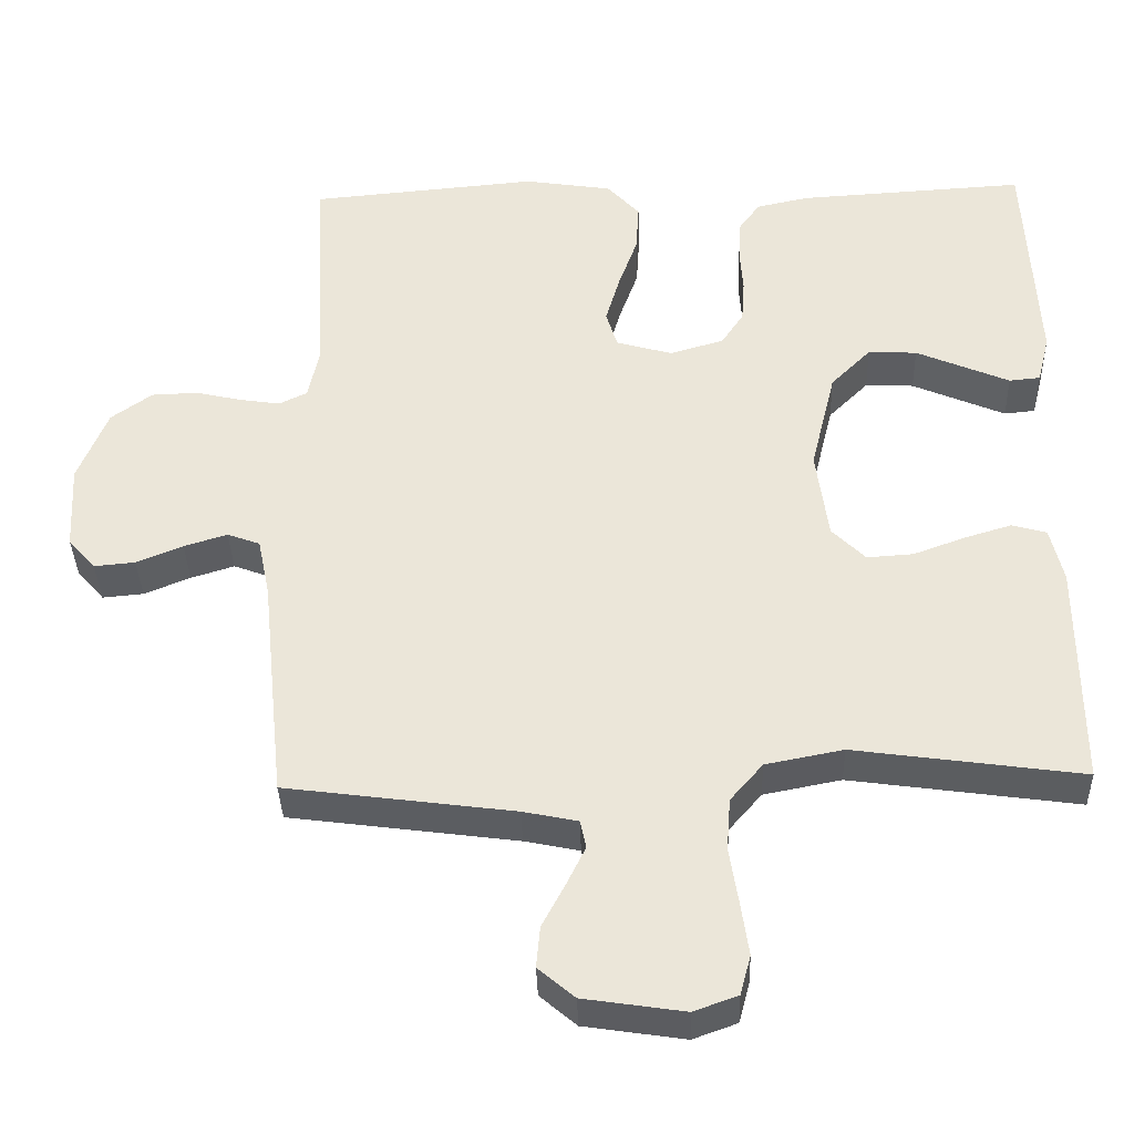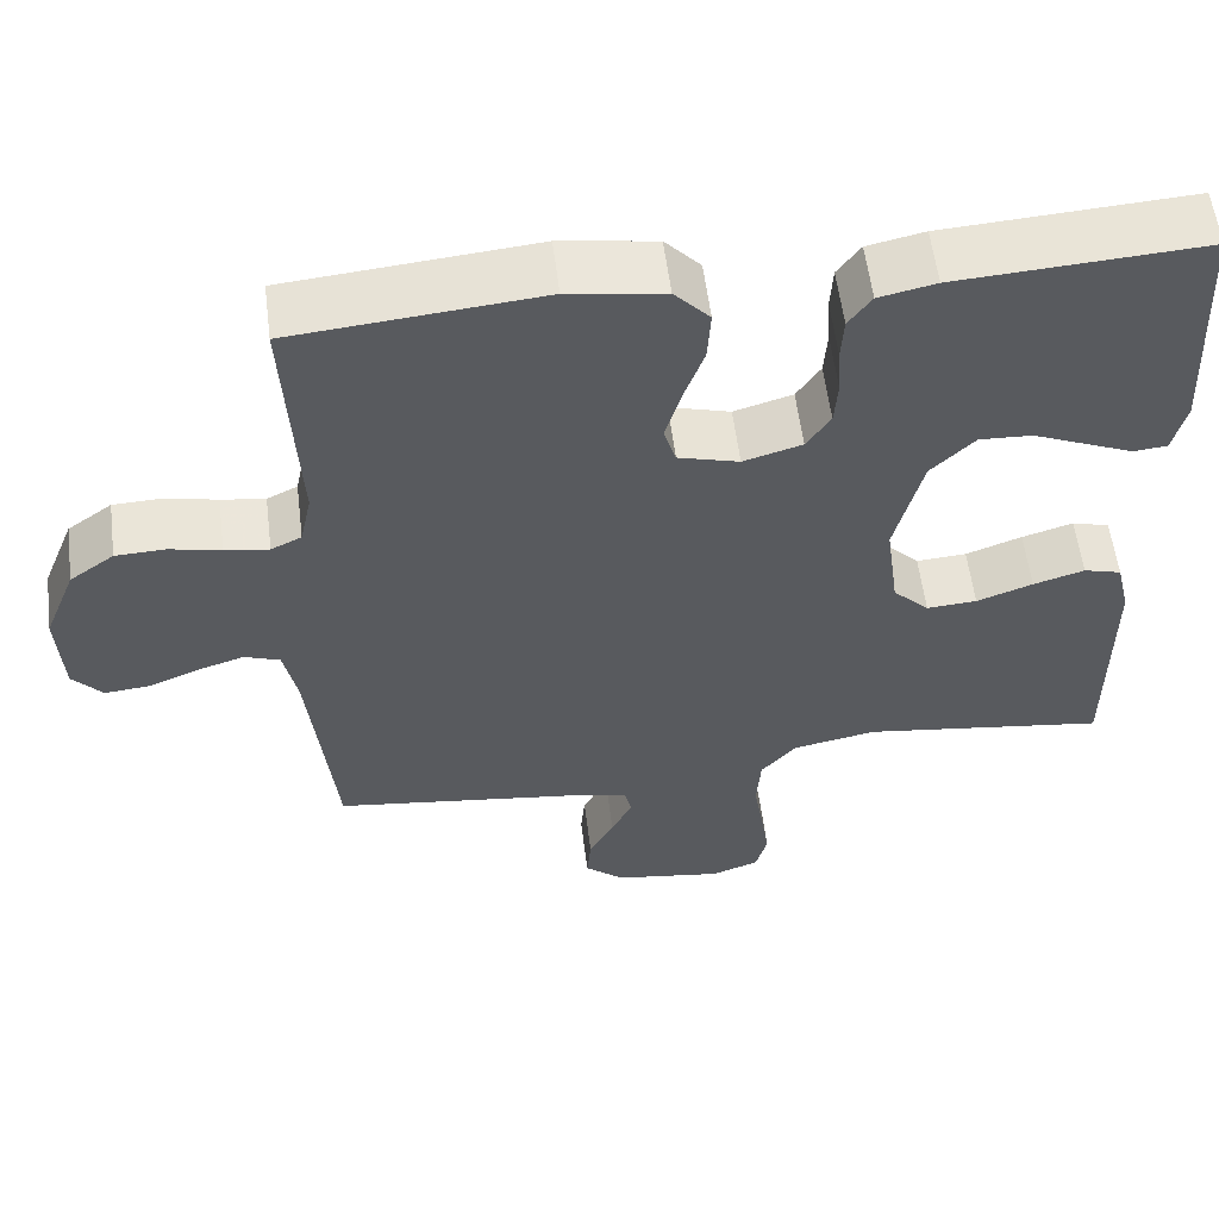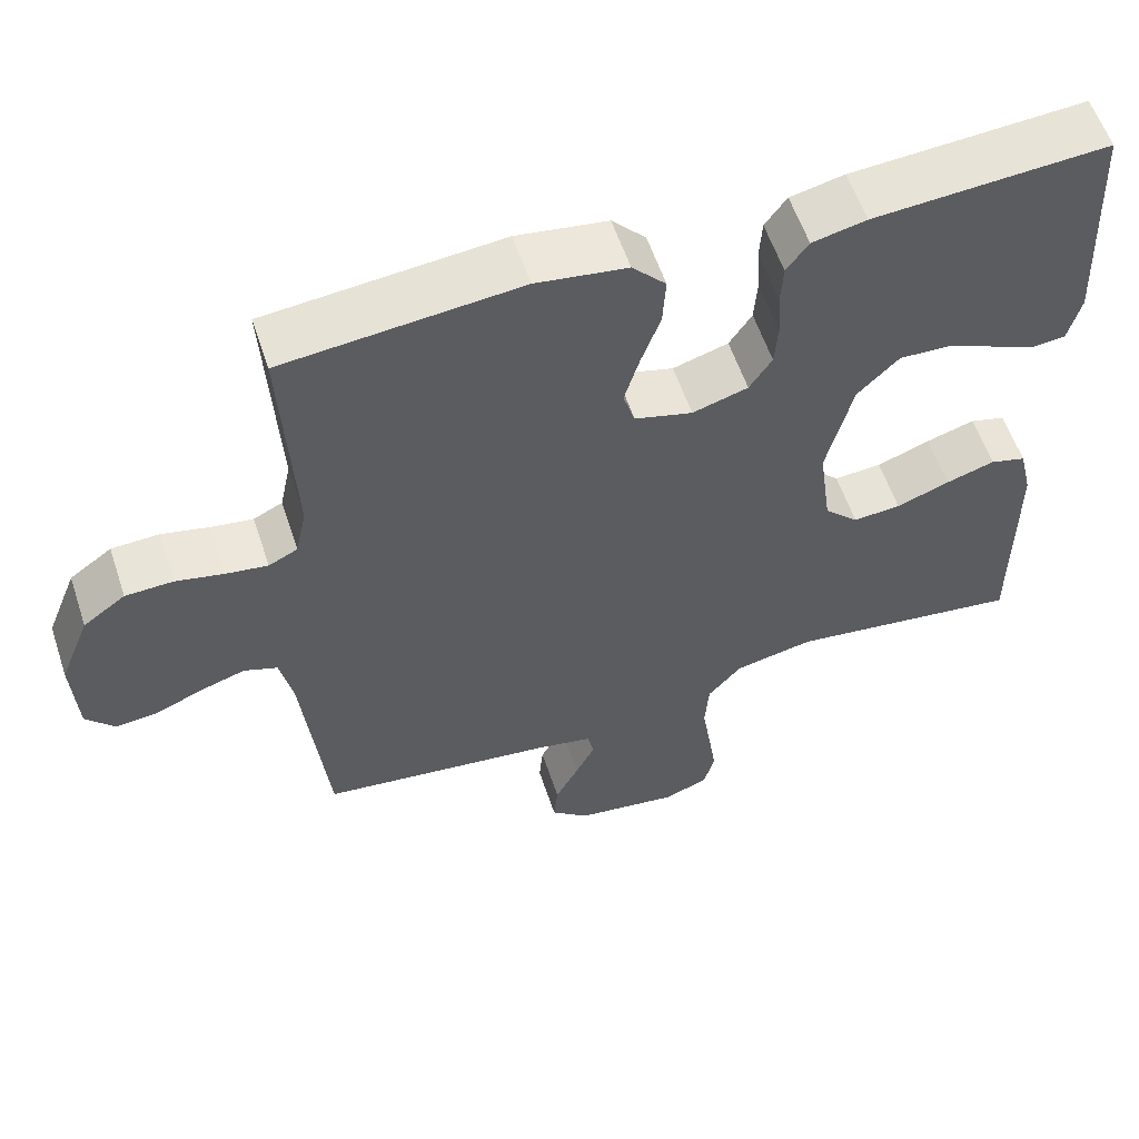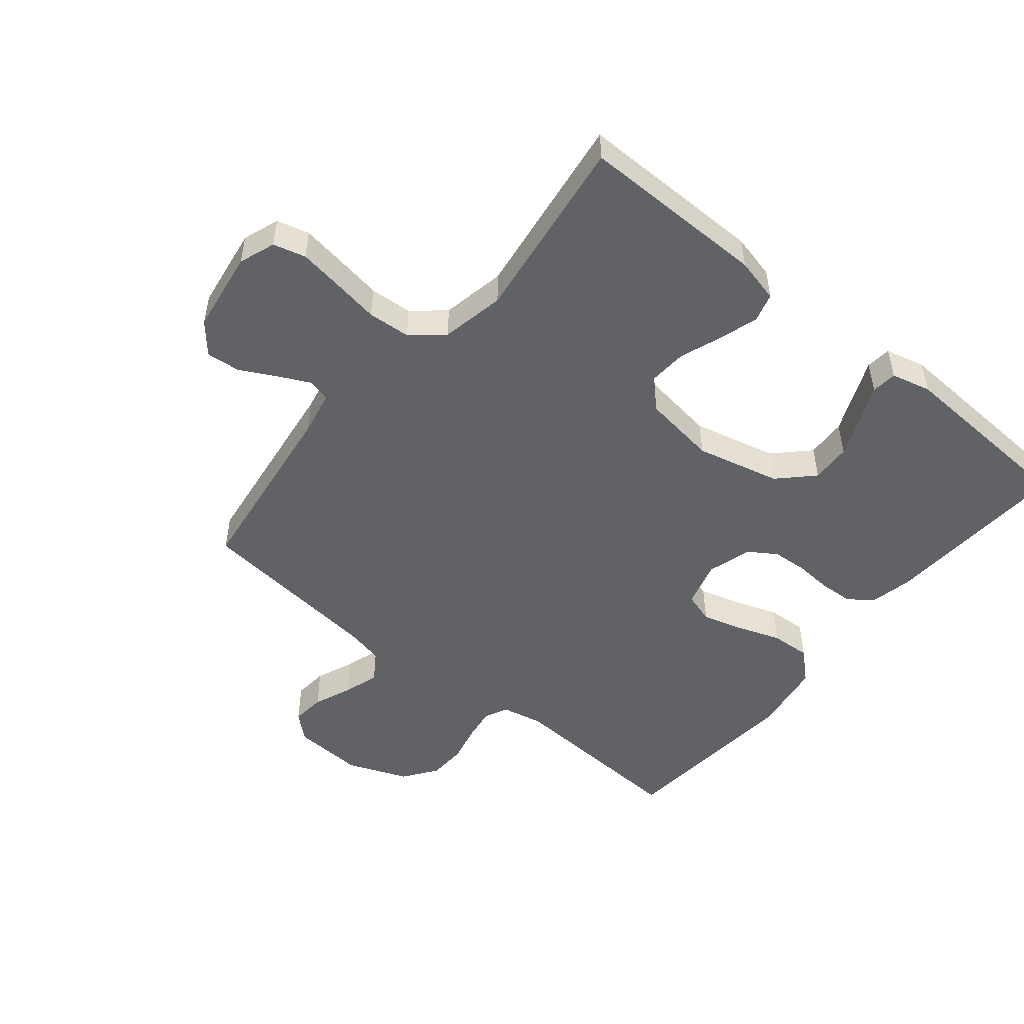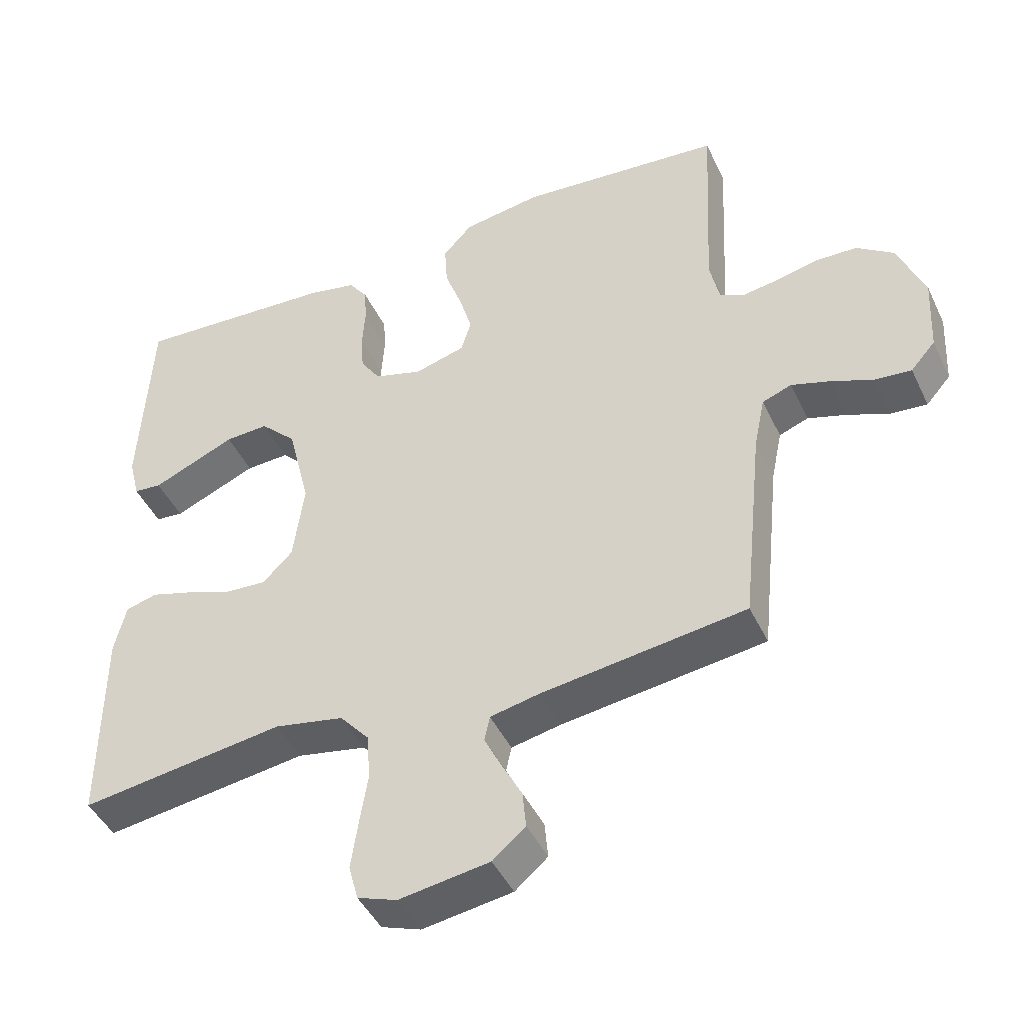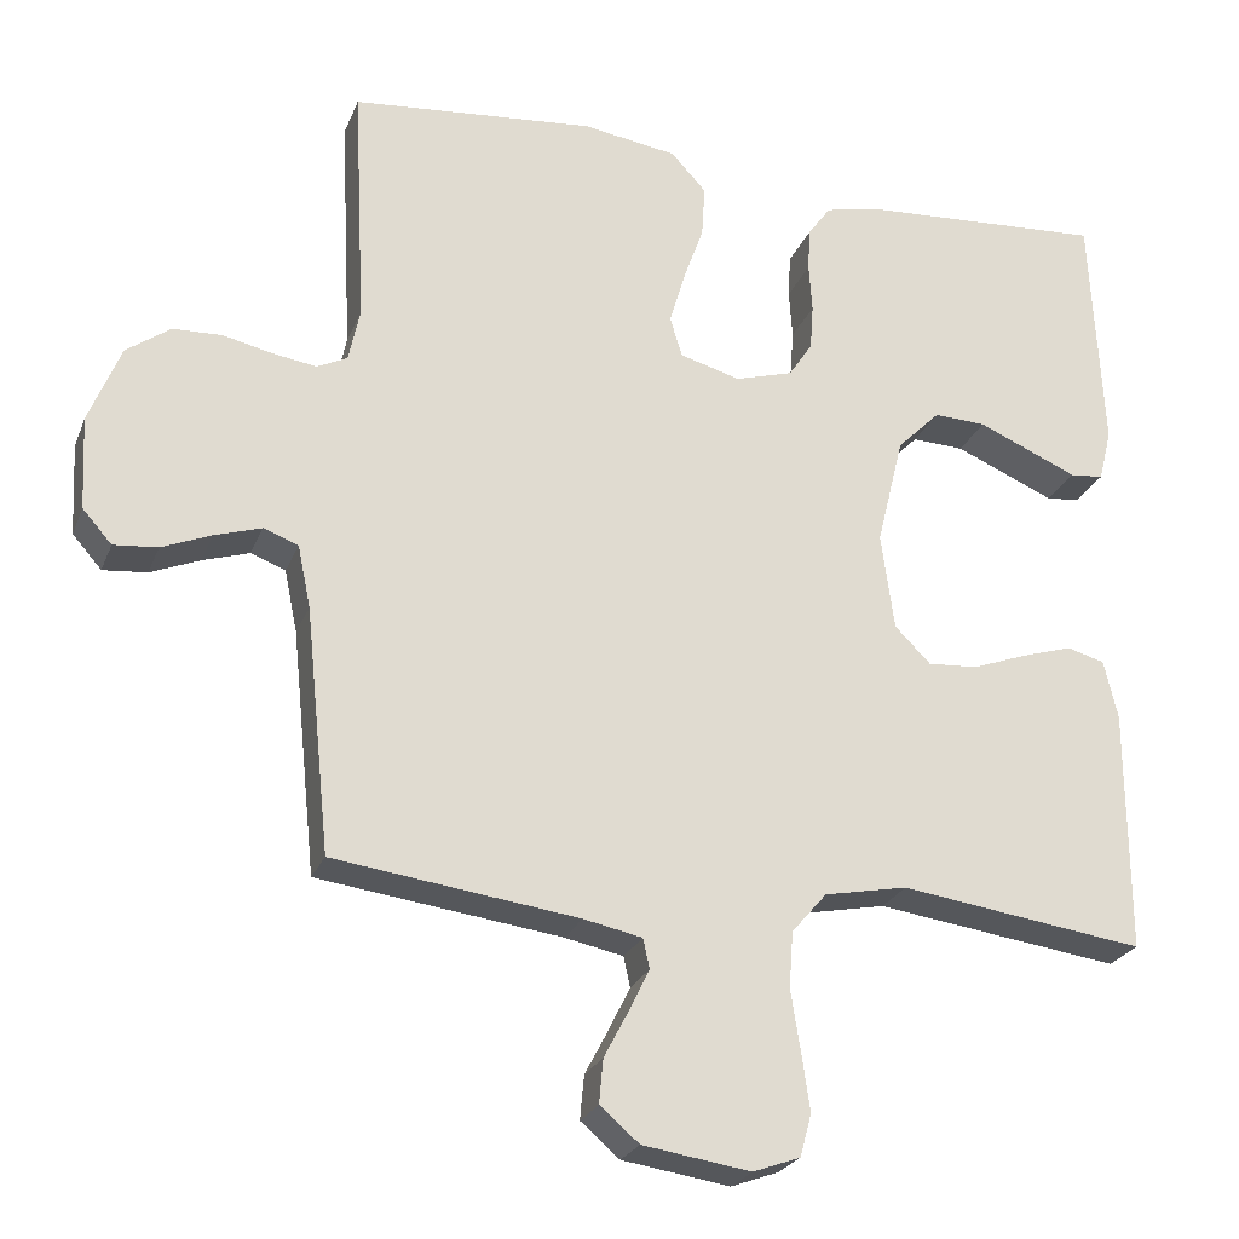
<metadata>
{"format":"obj","ext":"obj","renderer":"f3d","projection":"perspective","resolution":1024,"background":"white","views":[{"elev":-36.6,"azim":-178.3,"up":"+Z"},{"elev":57.7,"azim":172.8,"up":"+Z"},{"elev":58.0,"azim":161.6,"up":"+Z"},{"elev":-50.5,"azim":-129.5,"up":"+Y"},{"elev":-45.0,"azim":24.3,"up":"+Z"},{"elev":-24.6,"azim":161.7,"up":"+Z"}]}
</metadata>
<code>
v 0.5 0.07 0.5
v 0.485 0.07 0.2
v 0.499 0.07 0.134
v 0.536 0.07 0.116
v 0.589 0.07 0.124
v 0.65 0.07 0.138
v 0.711 0.07 0.136
v 0.765 0.07 0.097
v 0.804 0.07 0
v 0.798 0.07 -0.114
v 0.762 0.07 -0.155
v 0.708 0.07 -0.15
v 0.647 0.07 -0.125
v 0.59 0.07 -0.107
v 0.547 0.07 -0.123
v 0.531 0.07 -0.2
v 0.5 0.07 -0.5
v 0.2 0.07 -0.54
v 0.128 0.07 -0.555
v 0.12 0.07 -0.592
v 0.145 0.07 -0.643
v 0.175 0.07 -0.7
v 0.18 0.07 -0.754
v 0.132 0.07 -0.795
v 0 0.07 -0.815
v -0.058 0.07 -0.794
v -0.072 0.07 -0.742
v -0.062 0.07 -0.673
v -0.05 0.07 -0.597
v -0.055 0.07 -0.528
v -0.098 0.07 -0.478
v -0.2 0.07 -0.458
v -0.5 0.07 -0.5
v -0.499 0.07 -0.2
v -0.482 0.07 -0.128
v -0.436 0.07 -0.115
v -0.374 0.07 -0.134
v -0.306 0.07 -0.159
v -0.245 0.07 -0.163
v -0.201 0.07 -0.119
v -0.185 0.07 0
v -0.218 0.07 0.135
v -0.271 0.07 0.188
v -0.335 0.07 0.185
v -0.4 0.07 0.157
v -0.458 0.07 0.132
v -0.499 0.07 0.136
v -0.515 0.07 0.2
v -0.5 0.07 0.5
v -0.2 0.07 0.482
v -0.131 0.07 0.467
v -0.103 0.07 0.428
v -0.1 0.07 0.374
v -0.104 0.07 0.314
v -0.1 0.07 0.258
v -0.071 0.07 0.214
v 0 0.07 0.193
v 0.074 0.07 0.214
v 0.089 0.07 0.263
v 0.07 0.07 0.328
v 0.045 0.07 0.398
v 0.041 0.07 0.462
v 0.084 0.07 0.509
v 0.2 0.07 0.527
v 0.5 0 0.5
v 0.485 0 0.2
v 0.499 0 0.134
v 0.536 0 0.116
v 0.589 0 0.124
v 0.65 0 0.138
v 0.711 0 0.136
v 0.765 0 0.097
v 0.804 0 0
v 0.798 0 -0.114
v 0.762 0 -0.155
v 0.708 0 -0.15
v 0.647 0 -0.125
v 0.59 0 -0.107
v 0.547 0 -0.123
v 0.531 0 -0.2
v 0.5 0 -0.5
v 0.2 0 -0.54
v 0.128 0 -0.555
v 0.12 0 -0.592
v 0.145 0 -0.643
v 0.175 0 -0.7
v 0.18 0 -0.754
v 0.132 0 -0.795
v 0 0 -0.815
v -0.058 0 -0.794
v -0.072 0 -0.742
v -0.062 0 -0.673
v -0.05 0 -0.597
v -0.055 0 -0.528
v -0.098 0 -0.478
v -0.2 0 -0.458
v -0.5 0 -0.5
v -0.499 0 -0.2
v -0.482 0 -0.128
v -0.436 0 -0.115
v -0.374 0 -0.134
v -0.306 0 -0.159
v -0.245 0 -0.163
v -0.201 0 -0.119
v -0.185 0 0
v -0.218 0 0.135
v -0.271 0 0.188
v -0.335 0 0.185
v -0.4 0 0.157
v -0.458 0 0.132
v -0.499 0 0.136
v -0.515 0 0.2
v -0.5 0 0.5
v -0.2 0 0.482
v -0.131 0 0.467
v -0.103 0 0.428
v -0.1 0 0.374
v -0.104 0 0.314
v -0.1 0 0.258
v -0.071 0 0.214
v 0 0 0.193
v 0.074 0 0.214
v 0.089 0 0.263
v 0.07 0 0.328
v 0.045 0 0.398
v 0.041 0 0.462
v 0.084 0 0.509
v 0.2 0 0.527
f 63 64 1 2
f 60 61 62 63
f 59 60 63 2
f 58 59 2 3
f 57 58 3 4
f 51 52 53 54
f 51 54 55
f 50 51 55
f 49 50 55
f 48 49 55 56
f 45 46 47 48
f 44 45 48
f 43 44 48 56
f 35 36 37 38
f 33 34 35 38
f 32 33 38 39
f 31 32 39 40
f 26 27 28 29
f 24 25 26 29
f 24 29 30
f 21 22 23 24
f 20 21 24 30
f 19 20 30 31
f 16 17 18
f 15 16 18 19
f 10 11 12 13
f 10 13 14
f 9 10 14
f 8 9 14 15
f 5 6 7 8
f 4 5 8 15
f 42 43 56 57
f 41 42 57 4
f 19 31 40 41
f 4 15 19 41
f 66 65 128 127
f 127 126 125 124
f 66 127 124 123
f 67 66 123 122
f 68 67 122 121
f 118 117 116 115
f 119 118 115
f 119 115 114
f 119 114 113
f 120 119 113 112
f 112 111 110 109
f 112 109 108
f 120 112 108 107
f 102 101 100 99
f 102 99 98 97
f 103 102 97 96
f 104 103 96 95
f 93 92 91 90
f 93 90 89 88
f 94 93 88
f 88 87 86 85
f 94 88 85 84
f 95 94 84 83
f 82 81 80
f 83 82 80 79
f 77 76 75 74
f 78 77 74
f 78 74 73
f 79 78 73 72
f 72 71 70 69
f 79 72 69 68
f 121 120 107 106
f 68 121 106 105
f 105 104 95 83
f 105 83 79 68
f 1 65 66 2
f 2 66 67 3
f 3 67 68 4
f 4 68 69 5
f 5 69 70 6
f 6 70 71 7
f 7 71 72 8
f 8 72 73 9
f 9 73 74 10
f 10 74 75 11
f 11 75 76 12
f 12 76 77 13
f 13 77 78 14
f 14 78 79 15
f 15 79 80 16
f 16 80 81 17
f 17 81 82 18
f 18 82 83 19
f 19 83 84 20
f 20 84 85 21
f 21 85 86 22
f 22 86 87 23
f 23 87 88 24
f 24 88 89 25
f 25 89 90 26
f 26 90 91 27
f 27 91 92 28
f 28 92 93 29
f 29 93 94 30
f 30 94 95 31
f 31 95 96 32
f 32 96 97 33
f 33 97 98 34
f 34 98 99 35
f 35 99 100 36
f 36 100 101 37
f 37 101 102 38
f 38 102 103 39
f 39 103 104 40
f 40 104 105 41
f 41 105 106 42
f 42 106 107 43
f 43 107 108 44
f 44 108 109 45
f 45 109 110 46
f 46 110 111 47
f 47 111 112 48
f 48 112 113 49
f 49 113 114 50
f 50 114 115 51
f 51 115 116 52
f 52 116 117 53
f 53 117 118 54
f 54 118 119 55
f 55 119 120 56
f 56 120 121 57
f 57 121 122 58
f 58 122 123 59
f 59 123 124 60
f 60 124 125 61
f 61 125 126 62
f 62 126 127 63
f 63 127 128 64
f 64 128 65 1

</code>
